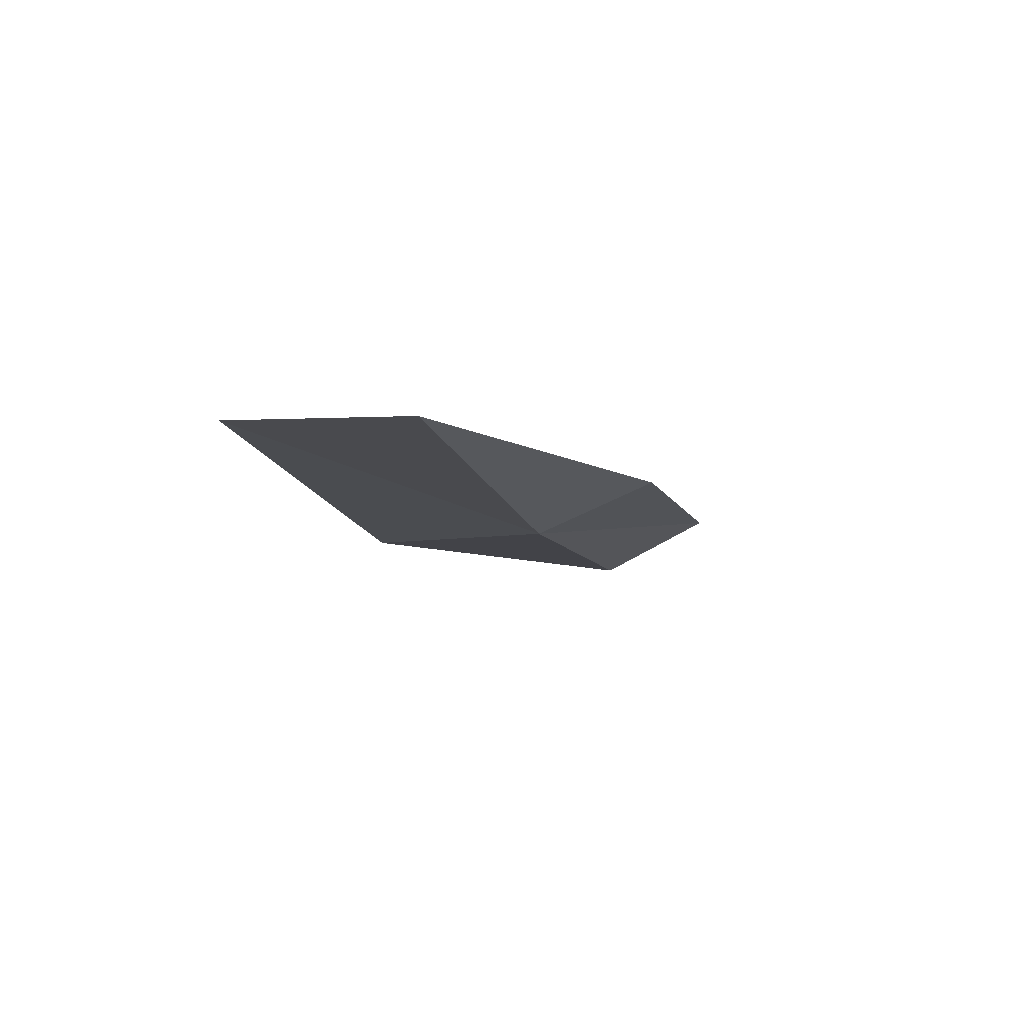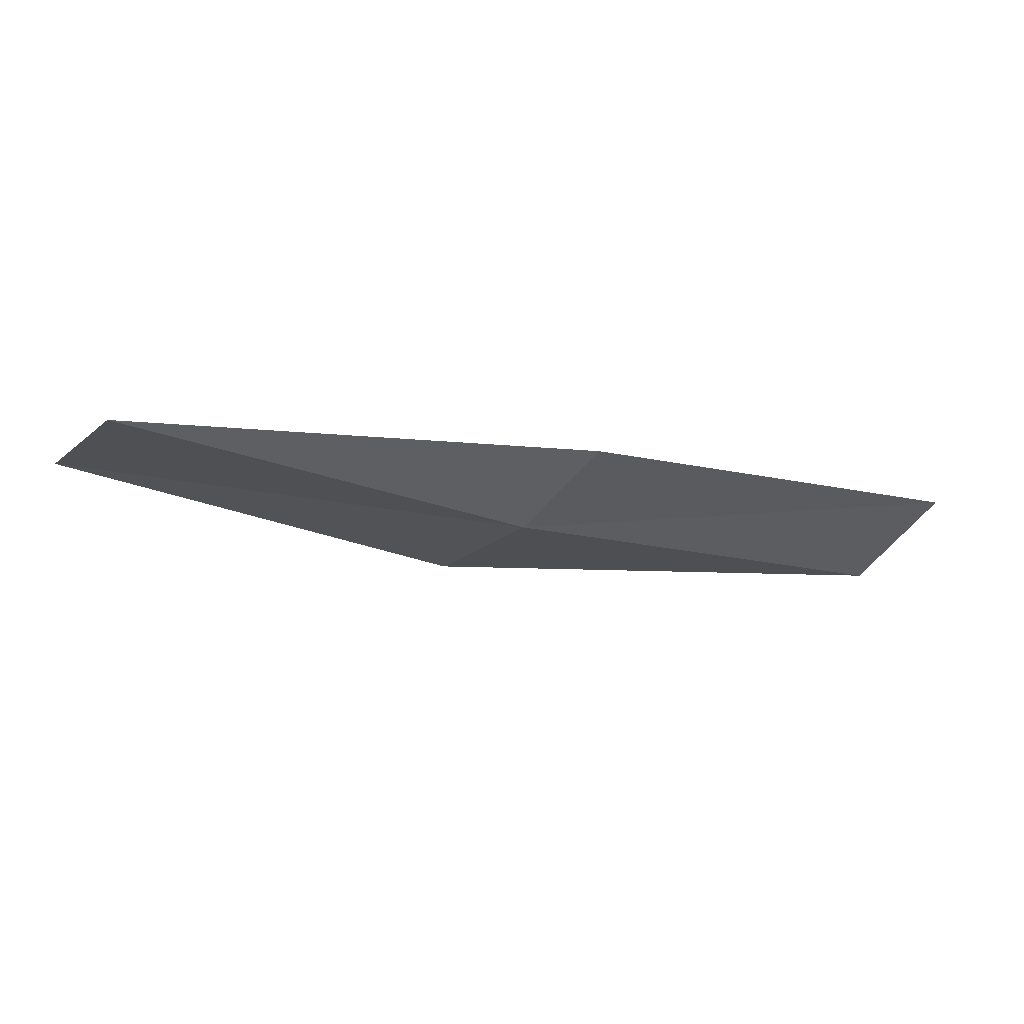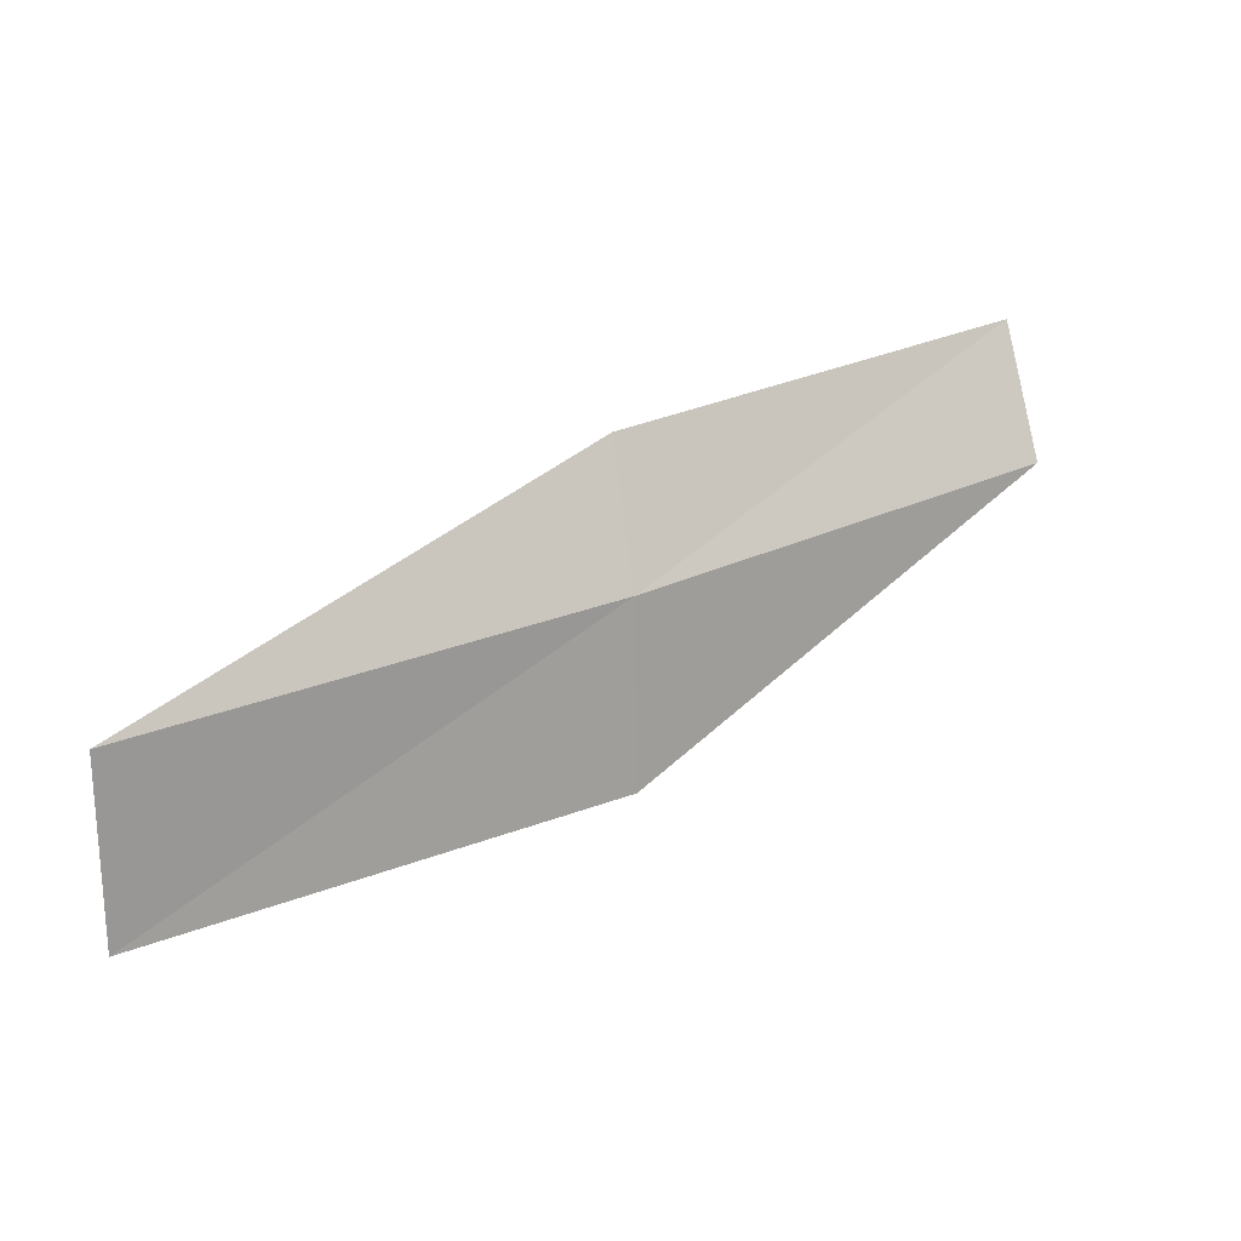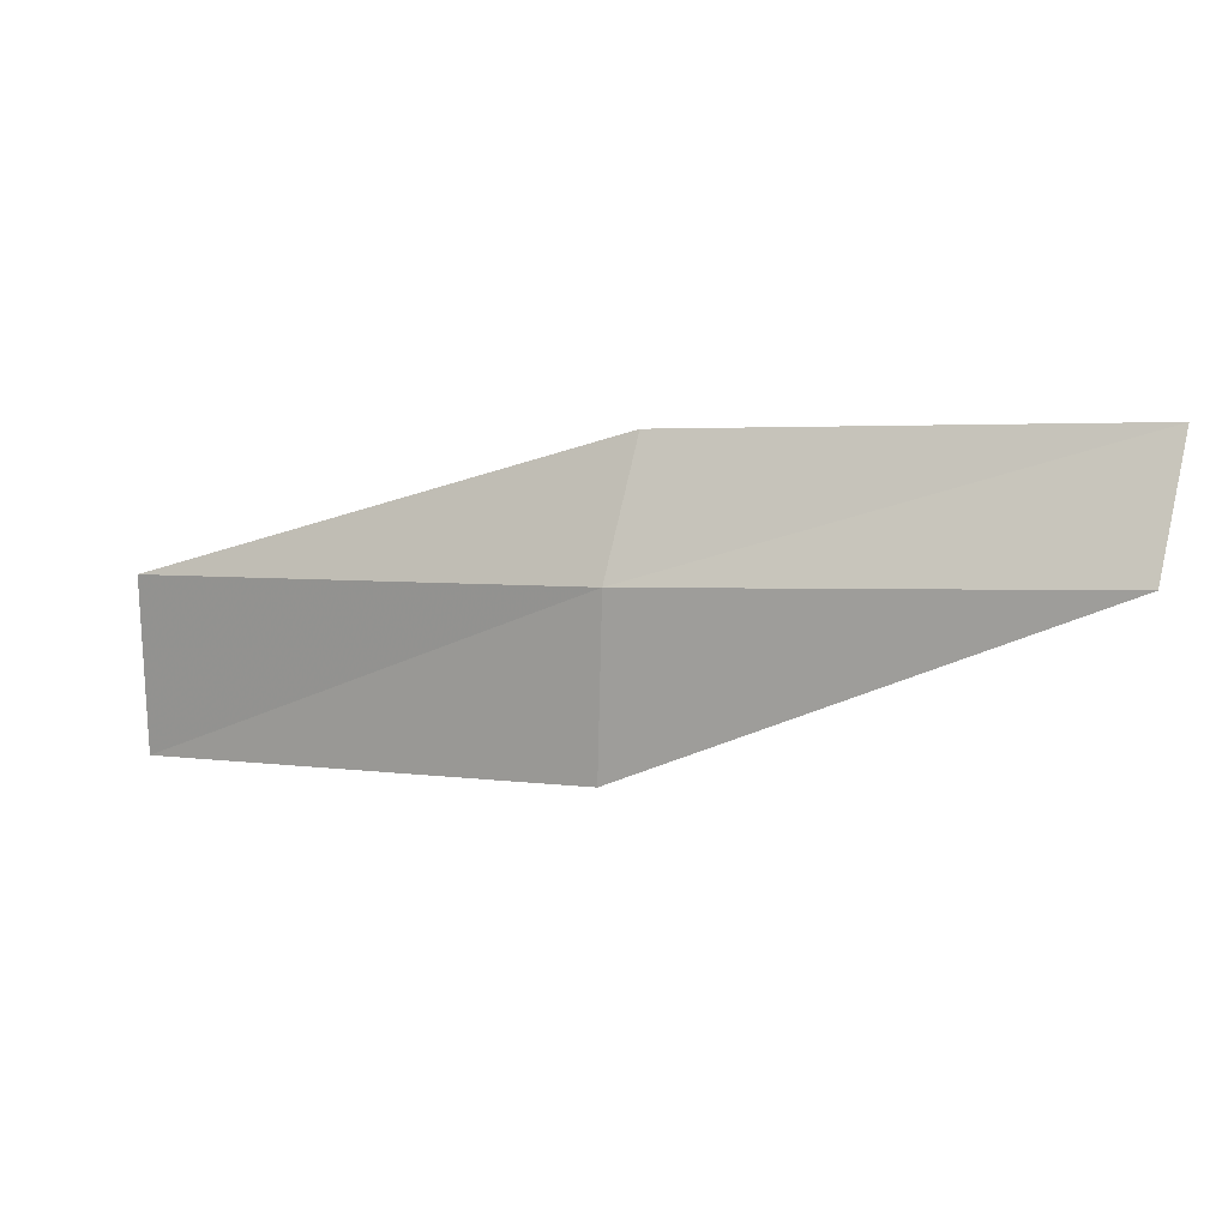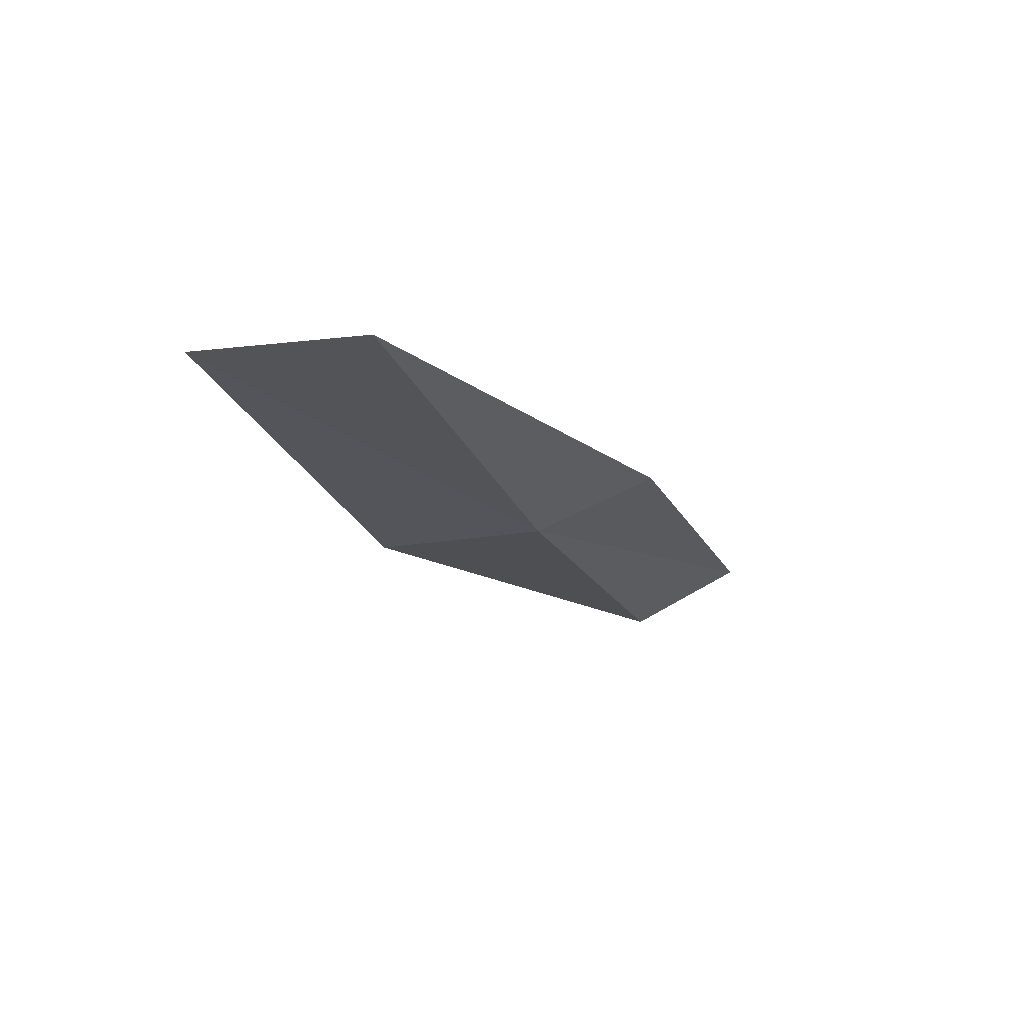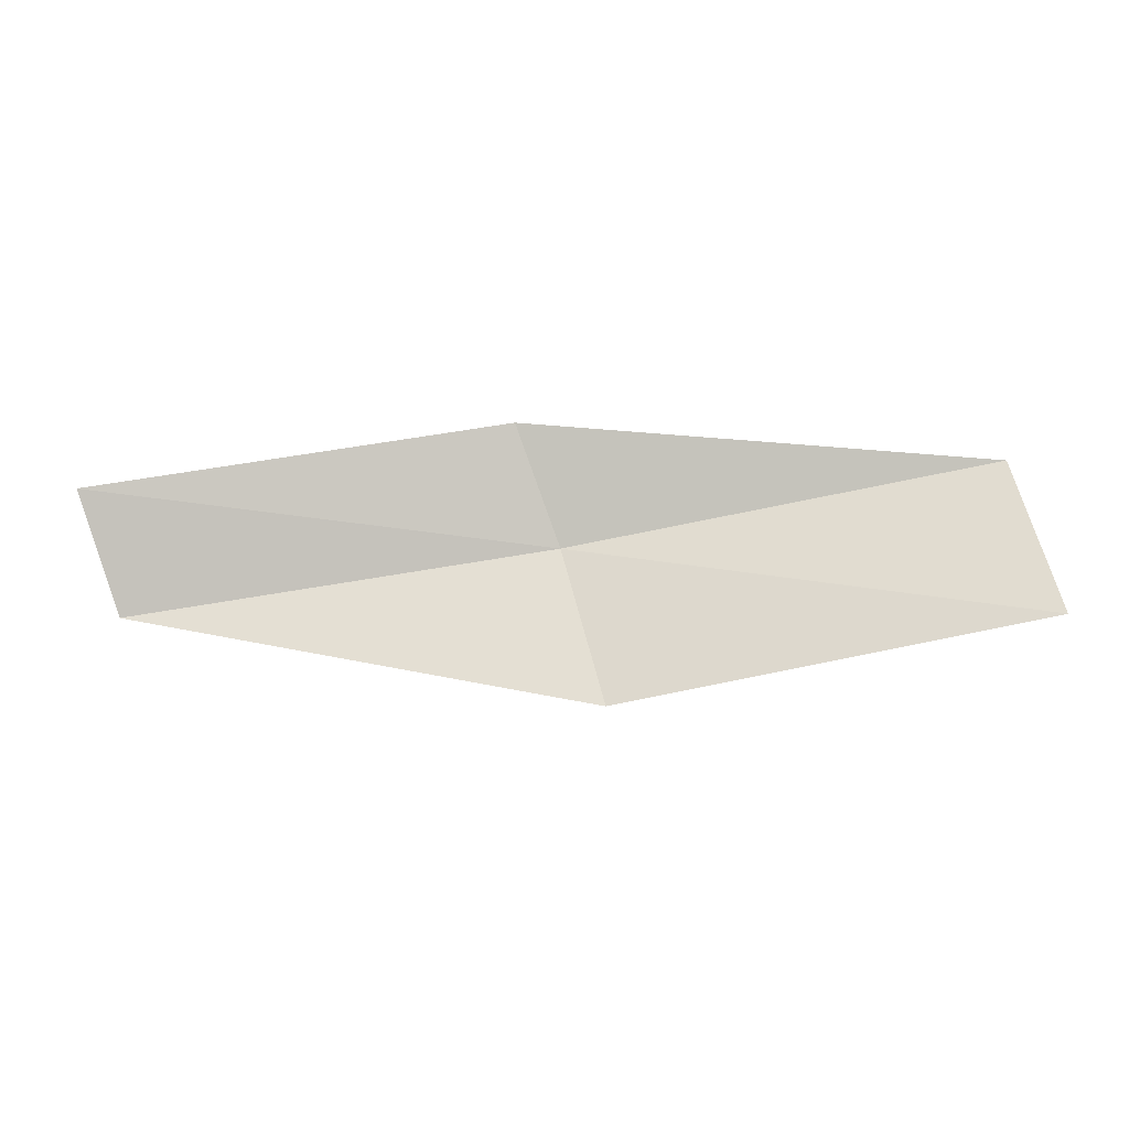
<metadata>
{"format":"obj","ext":"obj","renderer":"f3d","projection":"perspective","resolution":1024,"background":"white","views":[{"elev":-6.3,"azim":-81.2,"up":"+Y"},{"elev":-15.2,"azim":-30.9,"up":"+Y"},{"elev":21.5,"azim":-35.0,"up":"+Z"},{"elev":17.4,"azim":15.2,"up":"+Z"},{"elev":-16.1,"azim":-76.0,"up":"+Y"},{"elev":63.8,"azim":166.0,"up":"+Y"}]}
</metadata>
<code>
v -5.532 -18.42 18.83
v -7.512 -18.17 18.66
v -7.511 -18.17 17.89
v -5.542 -18.45 18.07
v -5.457 -18.17 19.37
v -3.577 -18.45 18.98
v -3.522 -18.17 19.51
f 1 3 2
f 1 4 3
f 1 2 5
f 1 6 4
f 1 5 7
f 1 7 6

</code>
